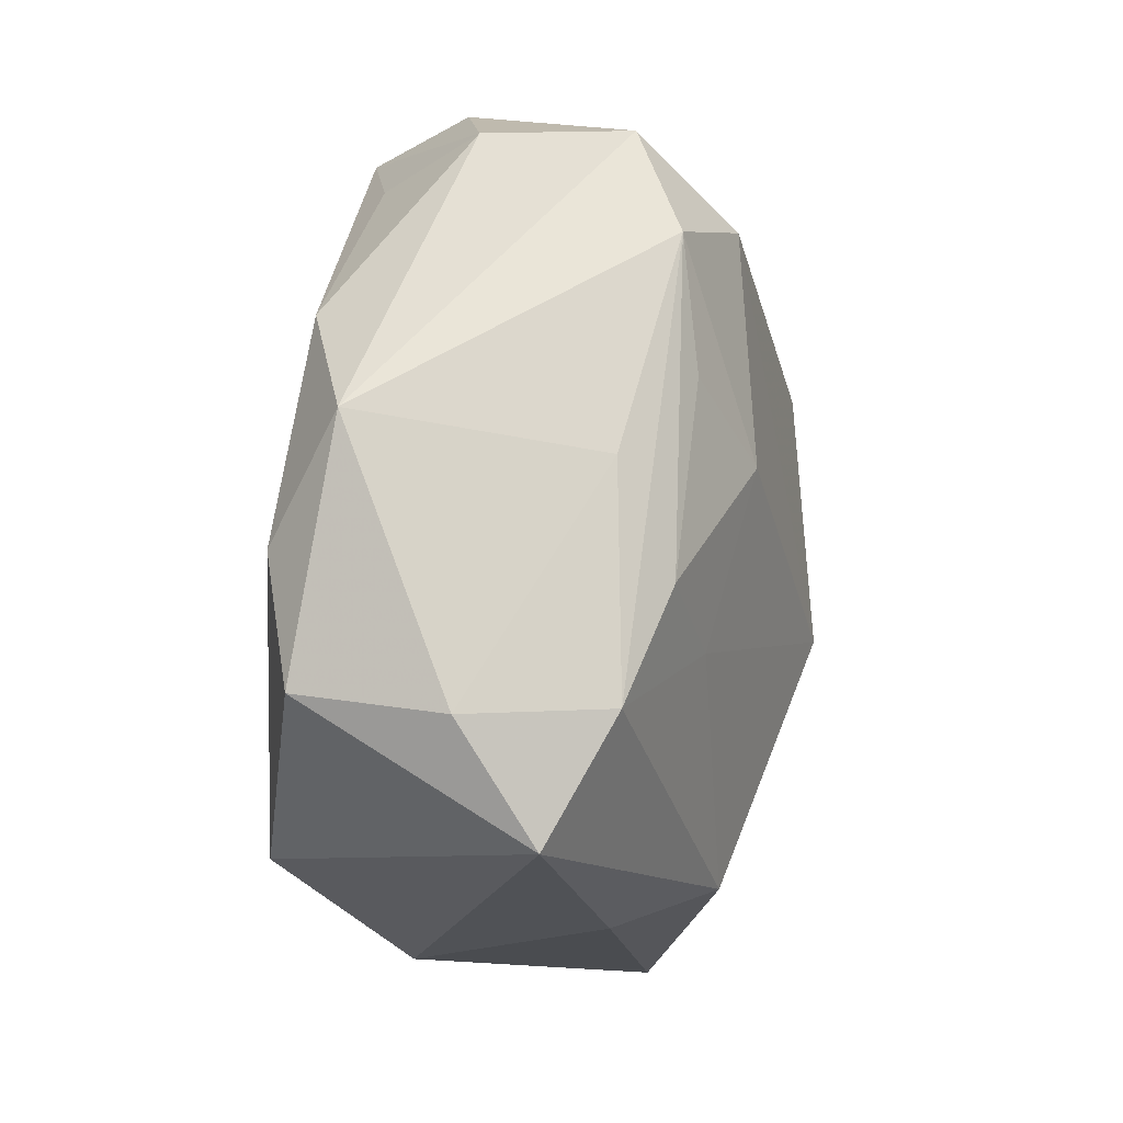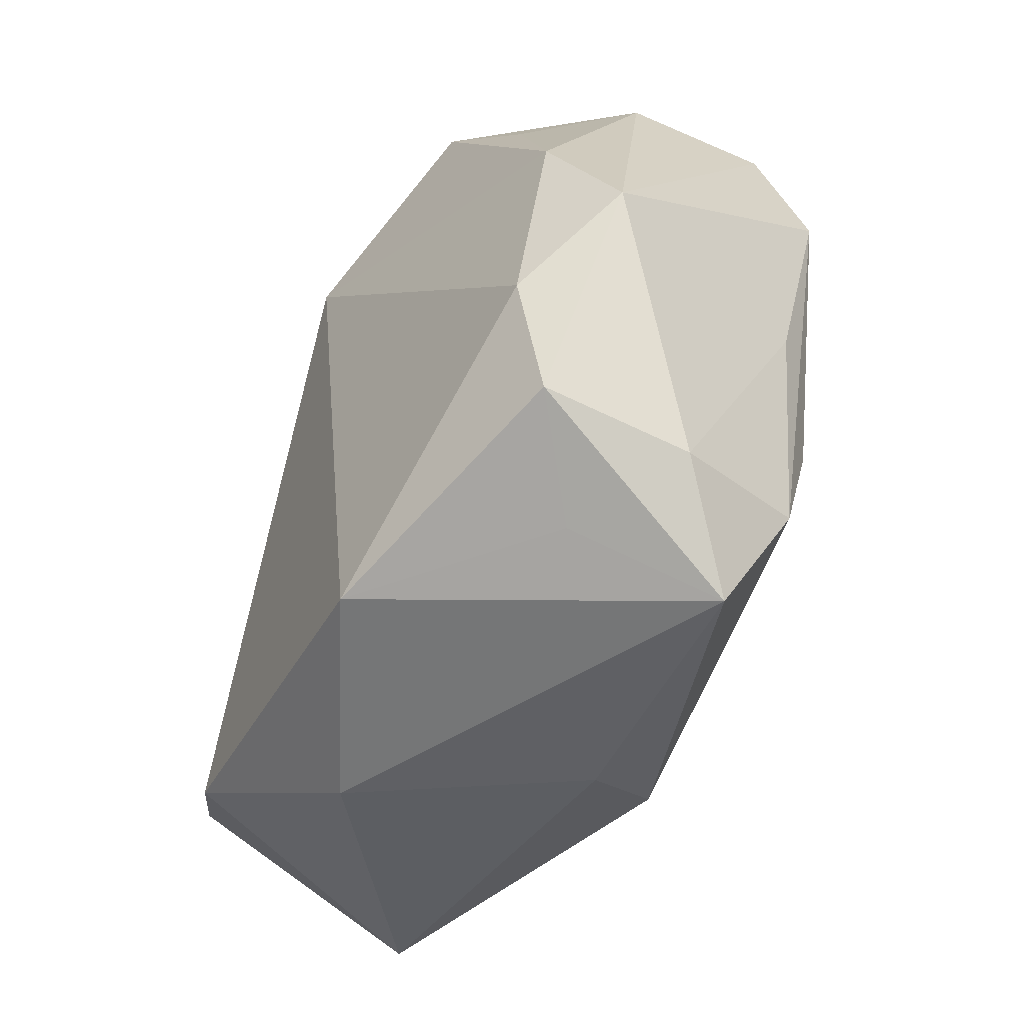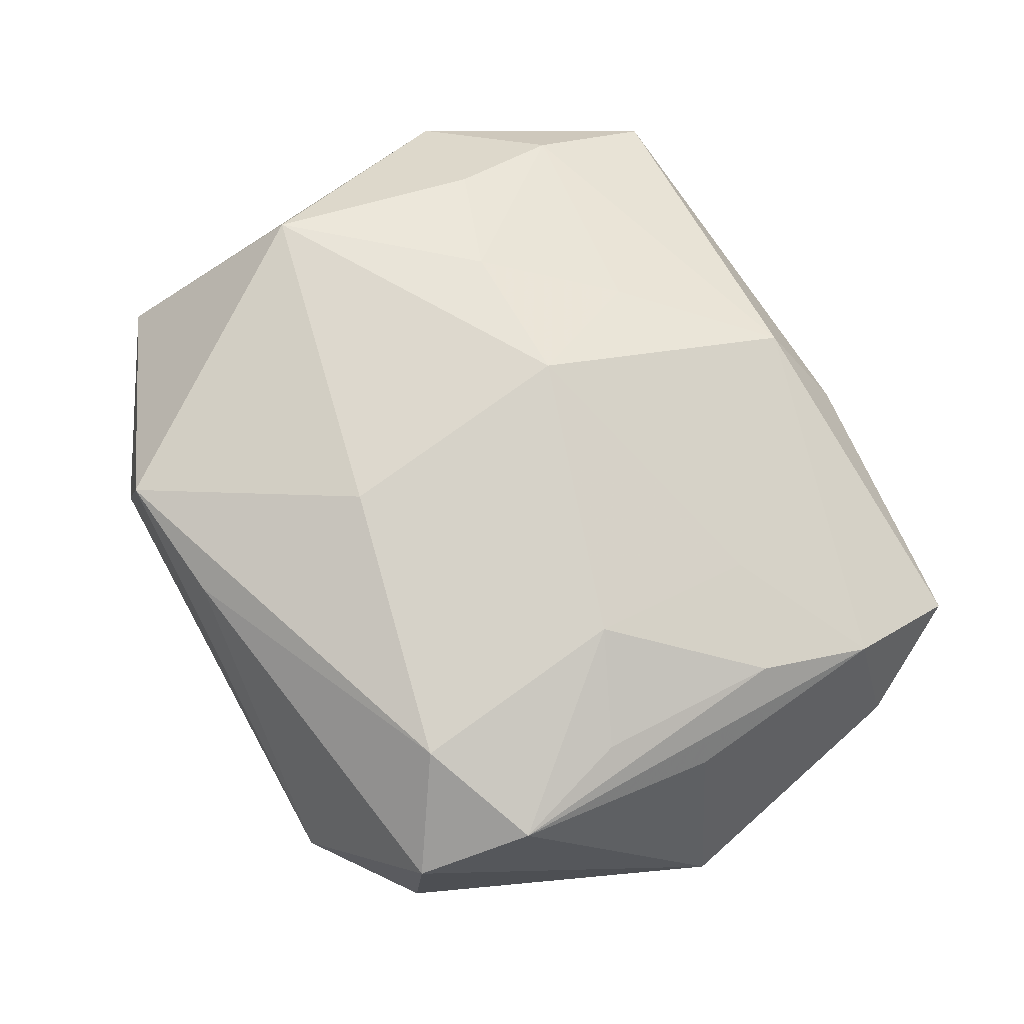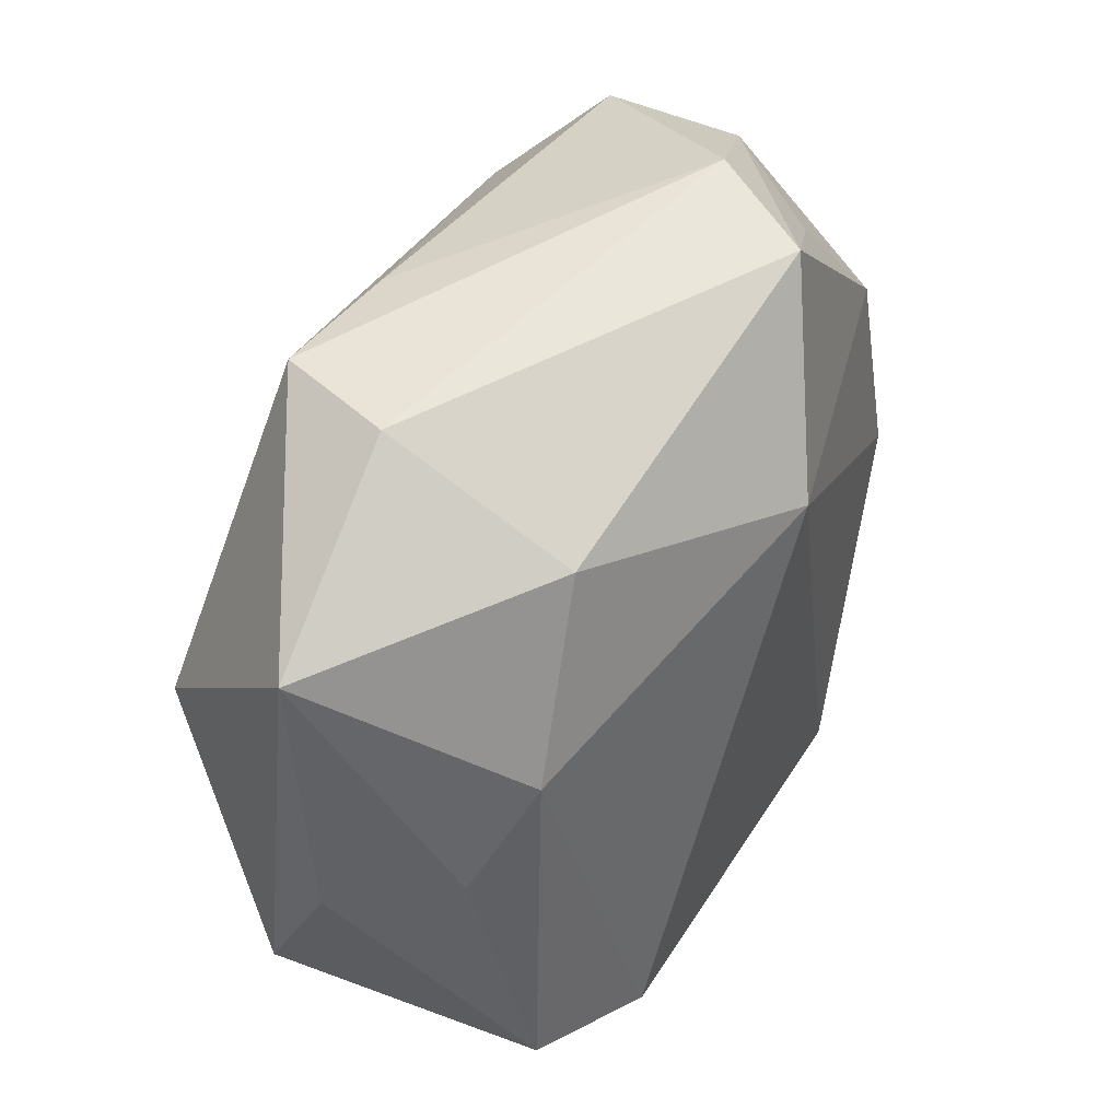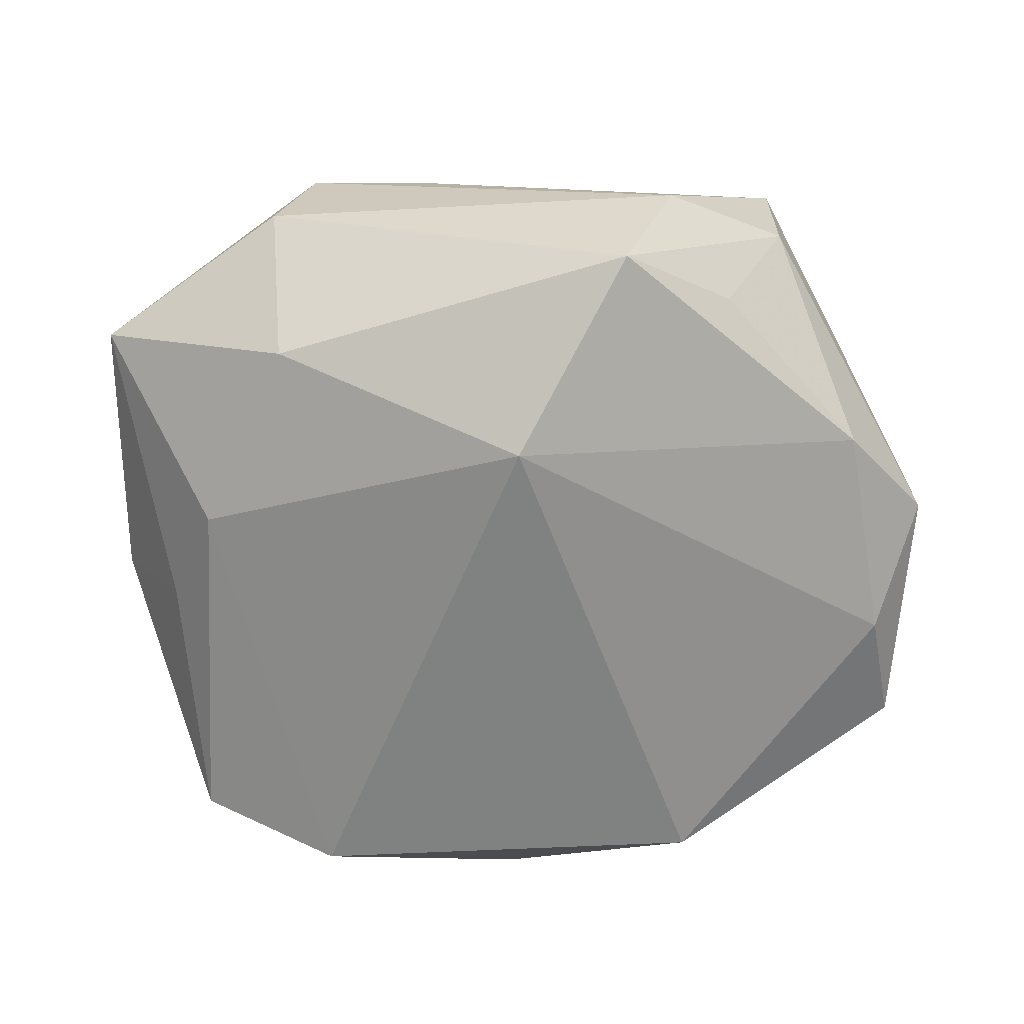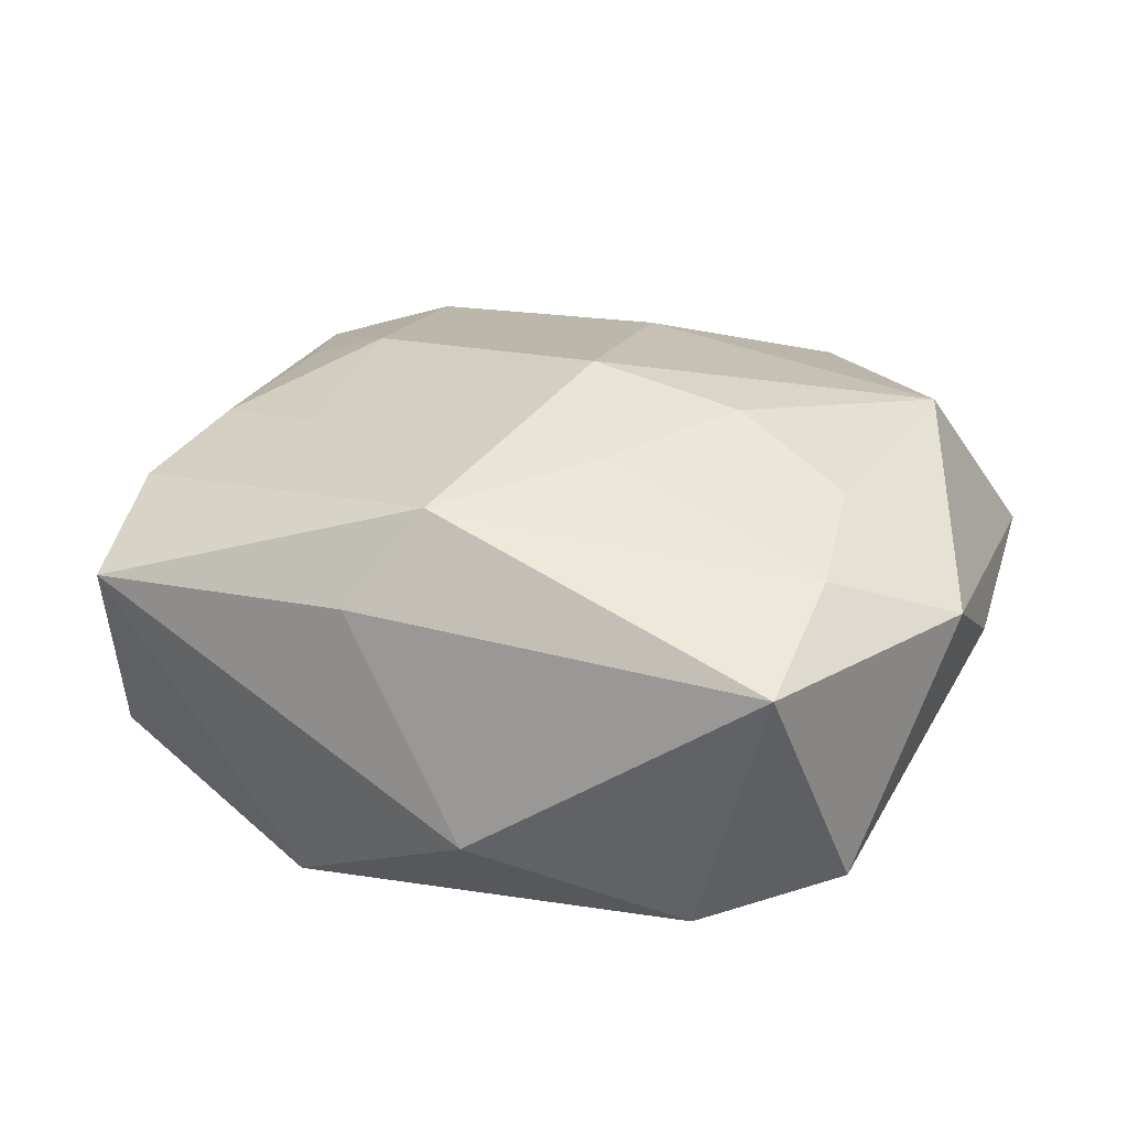
<metadata>
{"format":"obj","ext":"obj","renderer":"f3d","projection":"perspective","resolution":1024,"background":"white","views":[{"elev":-17.8,"azim":-78.0,"up":"+Y"},{"elev":-41.7,"azim":-114.4,"up":"+Y"},{"elev":74.4,"azim":-118.6,"up":"+Z"},{"elev":52.3,"azim":120.5,"up":"+Y"},{"elev":-60.3,"azim":-172.0,"up":"+Z"},{"elev":17.6,"azim":22.5,"up":"+Z"}]}
</metadata>
<code>
v -0.01977 0.01917 0.01842
v 0.02825 -0.02883 0.002382
v -0.02761 0.02443 0.01209
v 0.02555 0.01123 -0.01292
v -0.033 -0.02042 9.33e-05
v -0.02635 0.005165 0.0162
v 0.003518 0.0297 0.01373
v -0.02225 0.02407 -0.008579
v 0.01669 0.02522 -0.01051
v 0.004291 -0.03075 -0.01244
v -0.03084 -0.001948 0.01111
v 0.002753 0.01406 0.01961
v -0.02654 -0.0102 0.01435
v 0.02023 -0.02262 -0.0192
v 0.01727 0.03195 0.004665
v 0.02239 0.02648 -0.002177
v -0.03226 -0.007717 -0.01354
v 0.02887 -0.01859 0.008394
v -0.02589 -0.02456 -0.006638
v -0.01845 0.03195 -0.002962
v 0.009985 -0.016 0.01527
v 0.03414 0.02333 0.002563
v 0.03087 0.002355 -0.009633
v -0.0175 -0.01282 0.01501
v -0.0001318 -0.02685 0.0131
v -0.01247 -0.02554 -0.0192
v -0.02765 0.02549 0.000259
v -0.01404 0.03061 -0.01177
v -0.03182 0.01002 -0.01068
v 0.03674 0.001229 -0.0006442
v -0.03765 0.0004333 -0.007002
v -0.003032 0.01706 -0.0192
v 0.03005 0.008118 0.01643
v 0.02757 -0.009424 0.0127
v 0.005204 -0.005926 0.02047
v 0.03106 -0.01731 -0.01559
v 0.01437 0.03098 0.01445
v 0.01771 -0.00596 0.01757
v -0.02801 -0.02915 0.005052
v -0.005468 -0.0305 0.005493
v -0.02882 -0.01956 0.01093
v -0.01755 0.00113 0.0191
v -0.03286 -0.01828 -0.01167
v -0.02952 0.01506 0.01574
v 0.03739 -0.01017 0.004367
f 44 3 31
f 10 39 26
f 26 17 32
f 40 39 10
f 10 2 40
f 40 25 39
f 2 25 40
f 14 2 10
f 14 36 2
f 10 26 14
f 14 26 32
f 32 4 14
f 14 4 36
f 31 3 27
f 39 25 41
f 41 5 39
f 1 44 42
f 1 42 35
f 3 44 1
f 39 5 43
f 17 26 43
f 31 17 43
f 43 5 31
f 45 36 30
f 2 36 45
f 30 36 23
f 36 4 23
f 22 45 30
f 30 23 22
f 22 23 4
f 31 27 29
f 29 17 31
f 32 17 29
f 29 28 32
f 20 27 3
f 28 27 20
f 44 41 13
f 11 44 31
f 11 41 44
f 31 5 11
f 5 41 11
f 12 1 35
f 37 1 12
f 19 26 39
f 39 43 19
f 19 43 26
f 2 45 18
f 18 45 34
f 18 25 2
f 34 38 18
f 37 22 15
f 28 20 15
f 15 20 37
f 34 45 33
f 45 22 33
f 33 38 34
f 33 22 37
f 37 12 33
f 35 38 33
f 33 12 35
f 8 27 28
f 28 29 8
f 8 29 27
f 7 20 3
f 37 20 7
f 3 1 7
f 7 1 37
f 42 44 6
f 6 13 42
f 44 13 6
f 24 41 25
f 24 13 41
f 24 25 35
f 35 42 24
f 42 13 24
f 25 18 21
f 21 18 38
f 35 25 21
f 21 38 35
f 28 15 9
f 9 22 4
f 32 28 9
f 9 4 32
f 16 15 22
f 22 9 16
f 16 9 15

</code>
